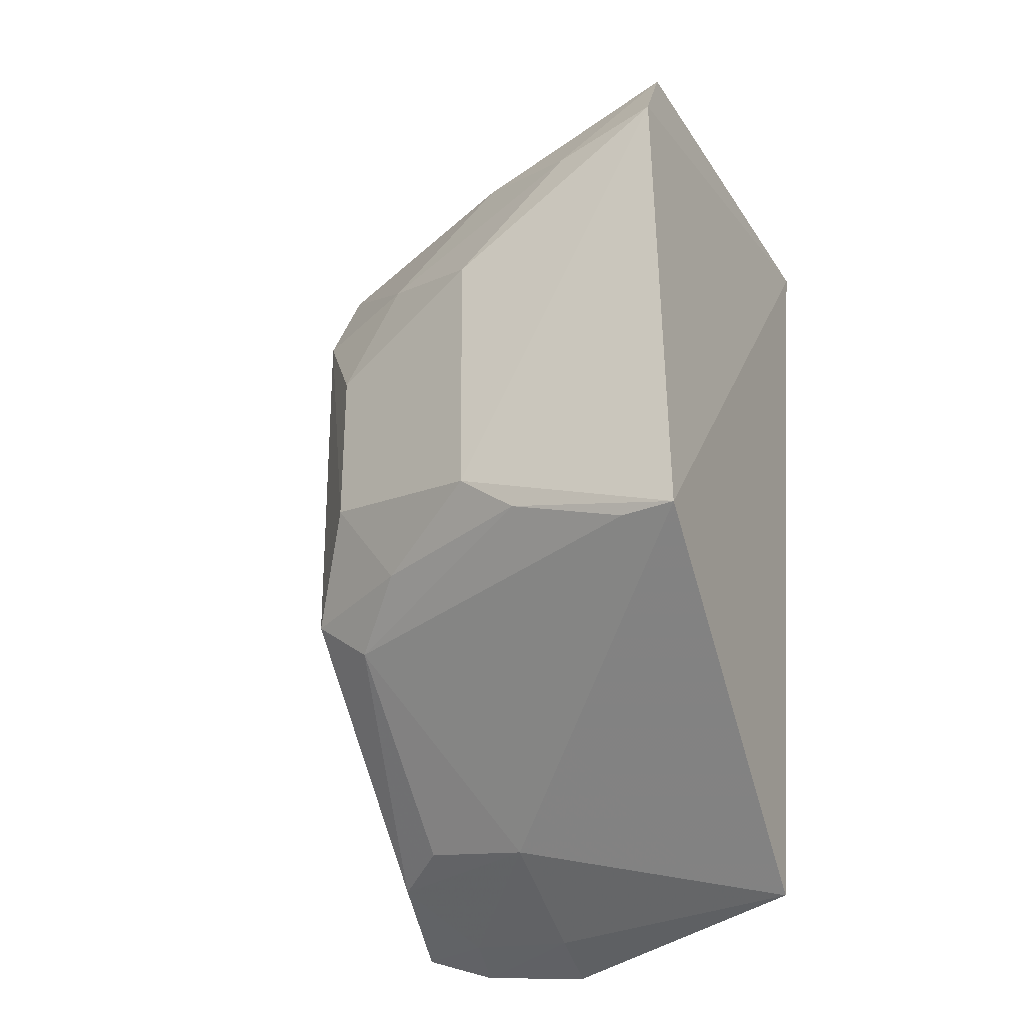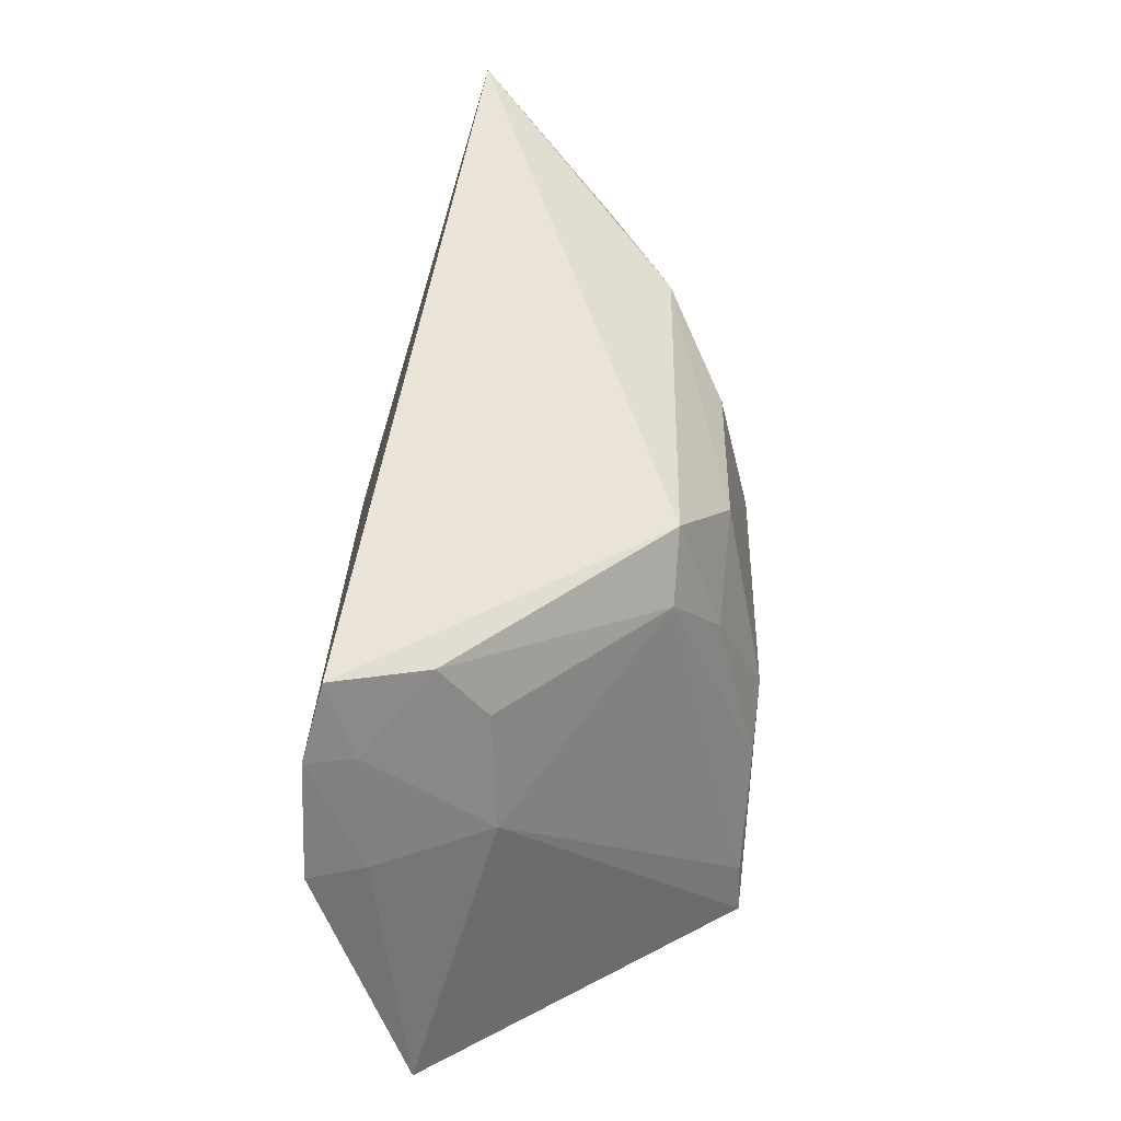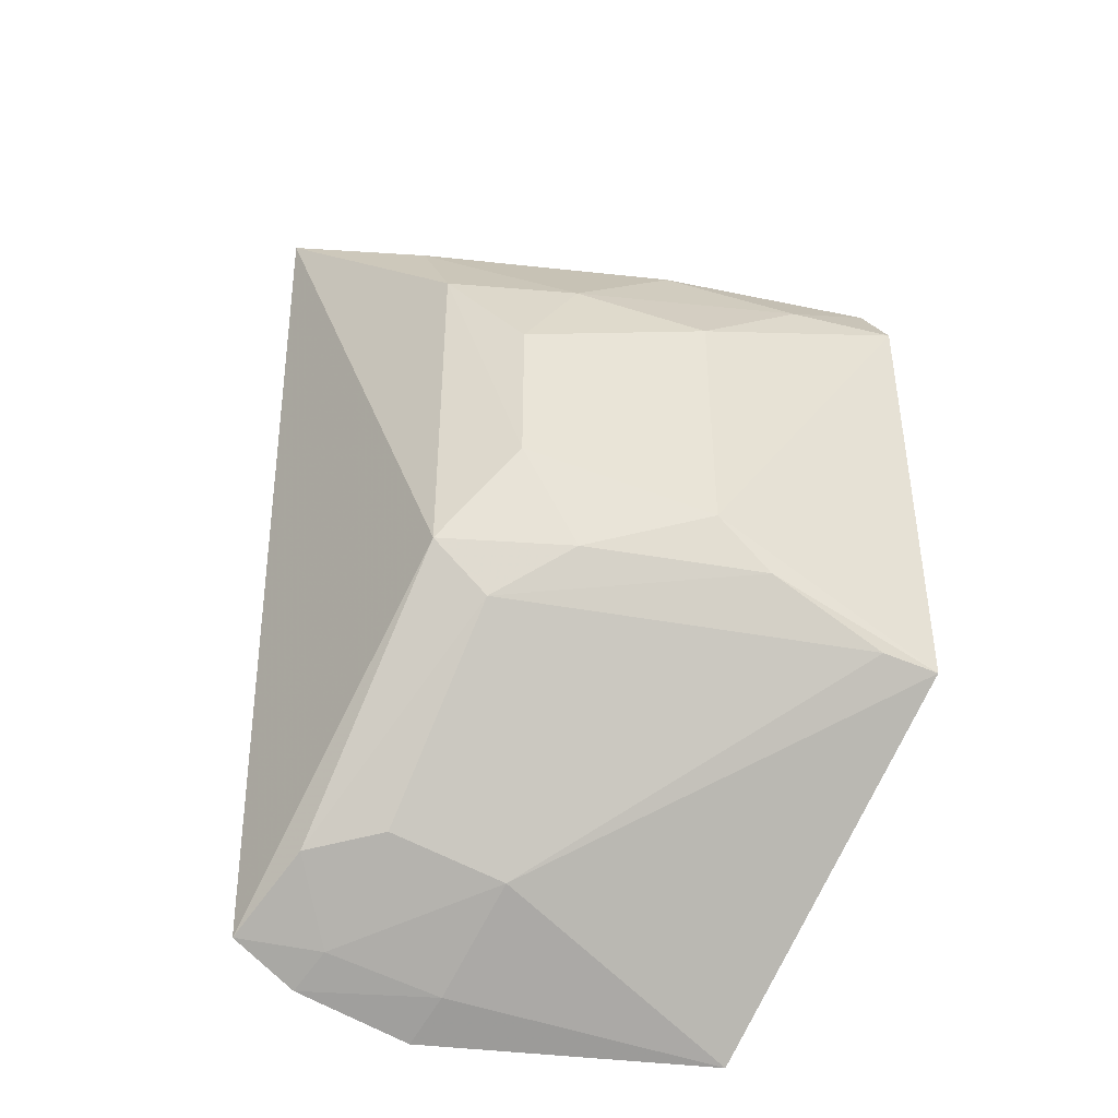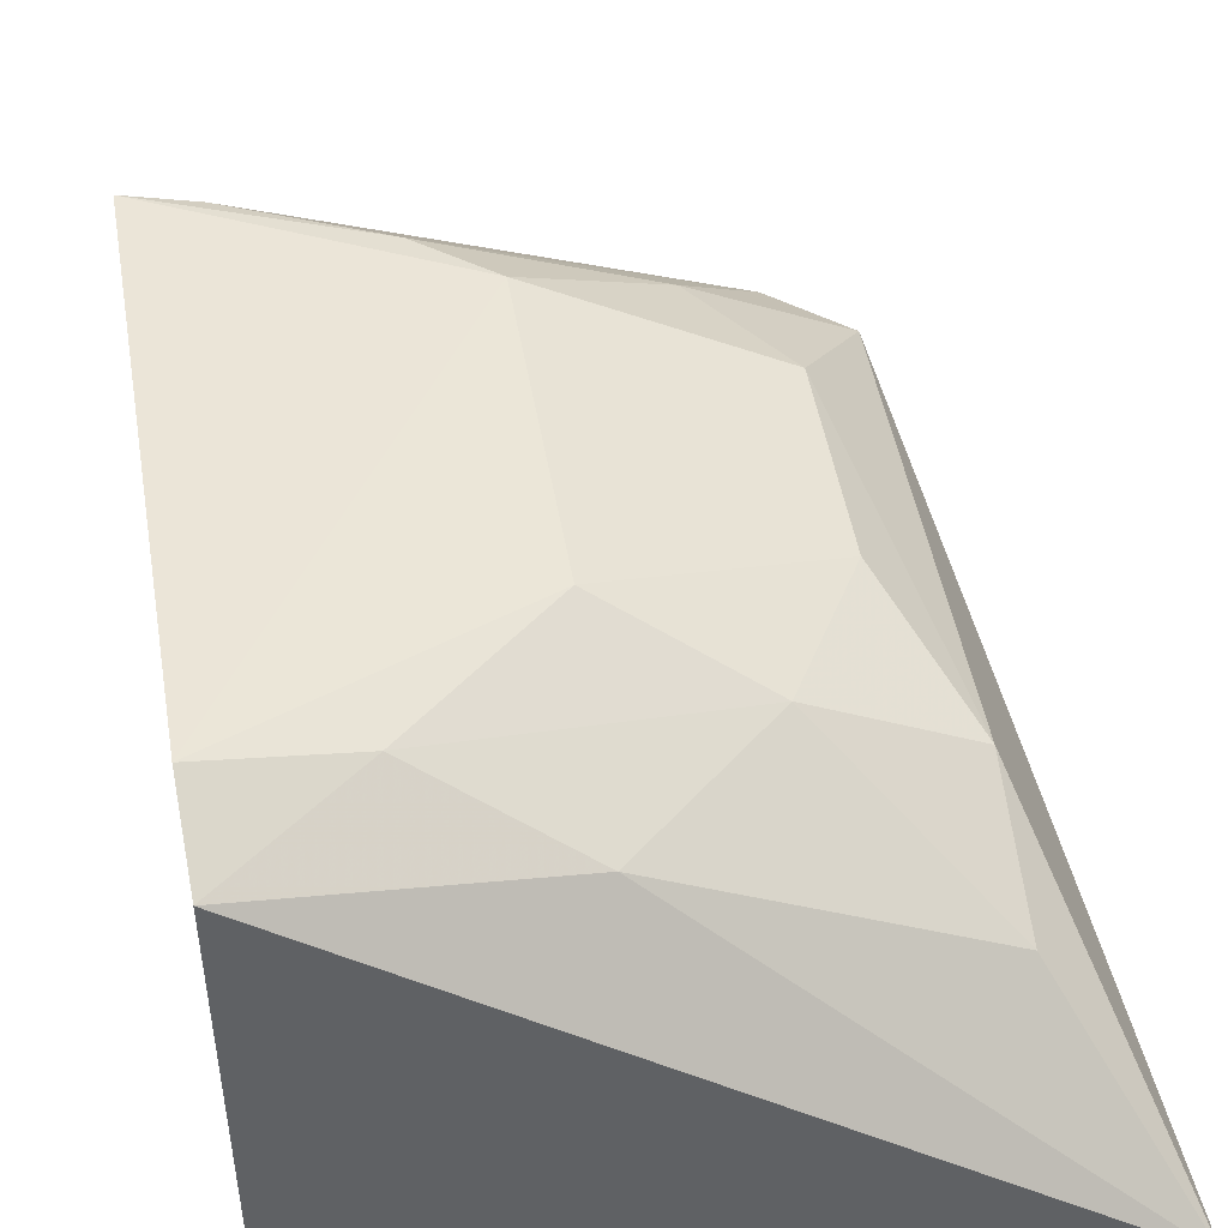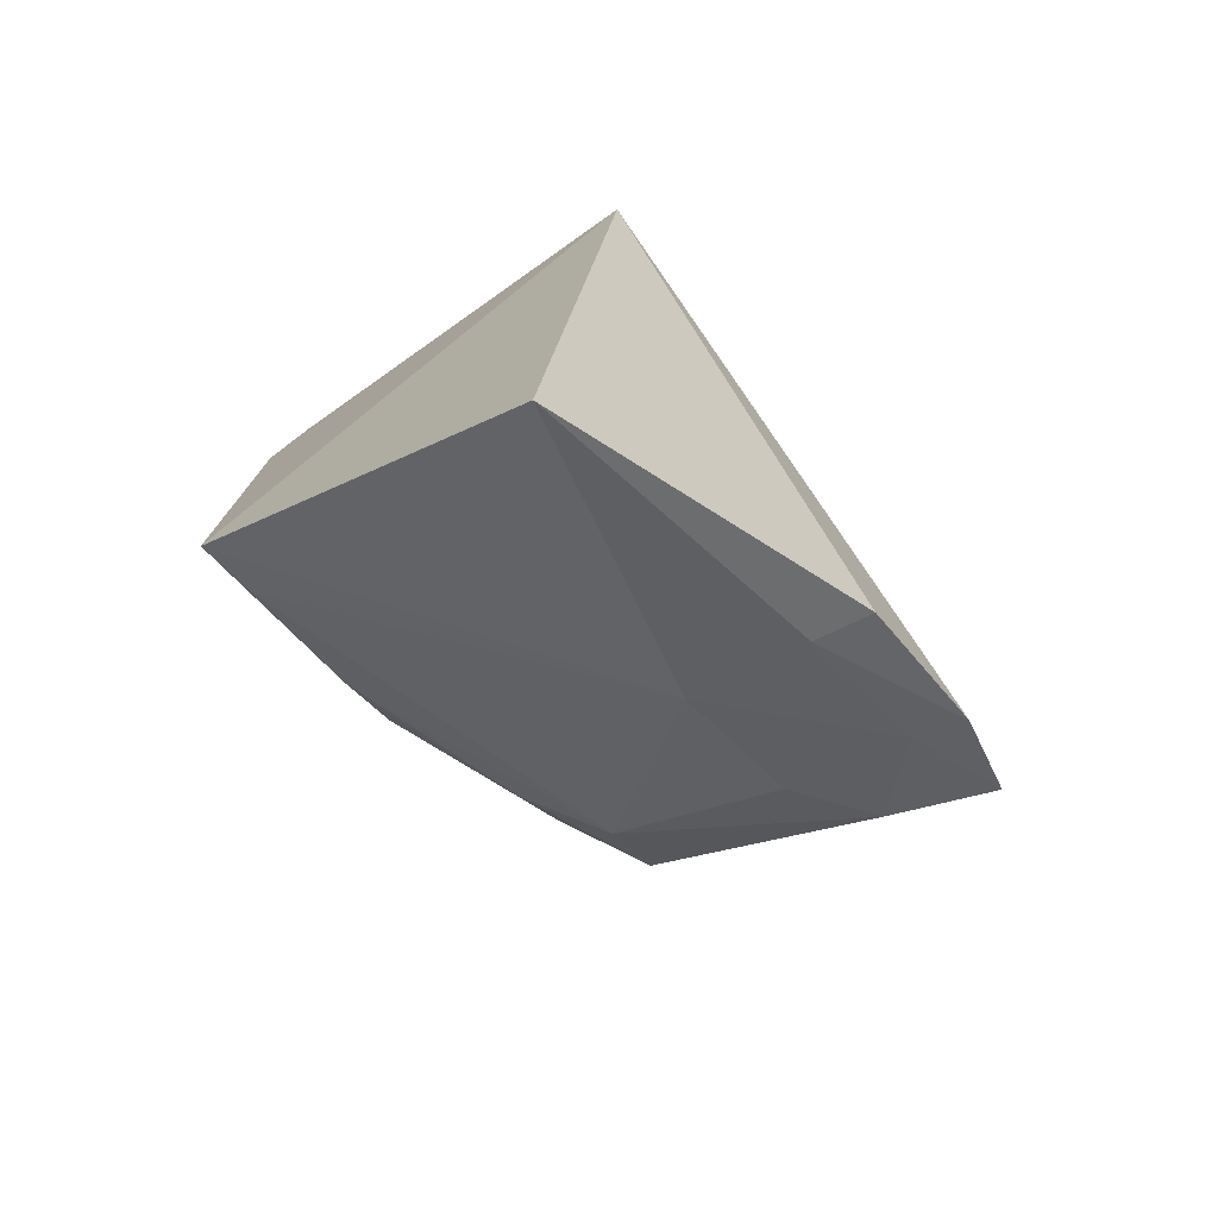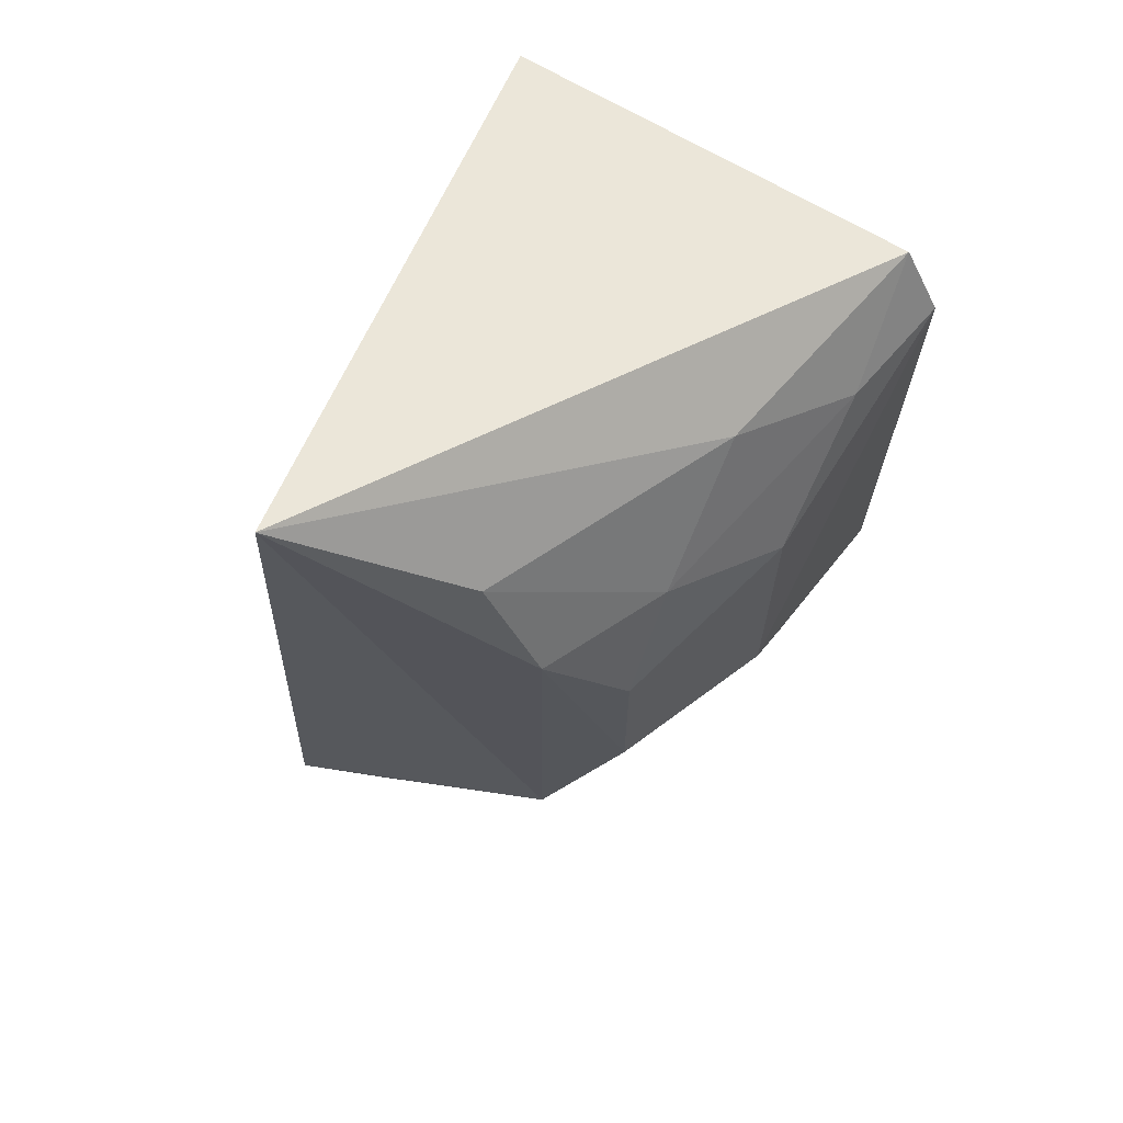
<metadata>
{"format":"obj","ext":"obj","renderer":"f3d","projection":"perspective","resolution":1024,"background":"white","views":[{"elev":-32.9,"azim":-152.2,"up":"+Z"},{"elev":-47.7,"azim":83.4,"up":"+Z"},{"elev":-45.4,"azim":149.7,"up":"+Z"},{"elev":46.0,"azim":-9.1,"up":"+Y"},{"elev":-76.8,"azim":-54.0,"up":"+Z"},{"elev":65.4,"azim":121.1,"up":"+Z"}]}
</metadata>
<code>
v 0.2802 0.3344 -0.2071
v 0.2637 0.3083 -0.4204
v 0.2419 0.3985 -0.3316
v 0.1415 0.418 -0.249
v 0.1439 0.3107 -0.2279
v 0.1411 0.4154 -0.3686
v 0.2566 0.3845 -0.264
v 0.1422 0.4091 -0.2321
v 0.2419 0.3836 -0.3667
v 0.1981 0.4124 -0.3436
v 0.1506 0.3348 -0.4322
v 0.1983 0.4131 -0.2773
v 0.256 0.3834 -0.3552
v 0.1982 0.3975 -0.2387
v 0.184 0.4123 -0.3552
v 0.2181 0.3076 -0.4327
v 0.2159 0.3475 -0.4128
v 0.242 0.3986 -0.2905
v 0.2587 0.3306 -0.4091
v 0.2263 0.3974 -0.3548
v 0.2573 0.3709 -0.2372
v 0.2268 0.3985 -0.2643
v 0.1689 0.4127 -0.2514
v 0.1549 0.4133 -0.3672
v 0.2467 0.3055 -0.427
v 0.217 0.3205 -0.4274
v 0.2435 0.3433 -0.4063
v 0.2446 0.3163 -0.4224
f 5 2 1
f 6 5 4
f 8 5 1
f 8 4 5
f 10 6 4
f 11 5 6
f 12 10 4
f 12 3 10
f 13 7 1
f 13 1 2
f 13 3 7
f 14 8 1
f 15 6 10
f 16 5 11
f 17 11 6
f 18 7 3
f 18 3 12
f 19 13 2
f 19 9 13
f 20 10 3
f 20 3 13
f 20 13 9
f 20 15 10
f 20 9 15
f 21 14 1
f 21 1 7
f 22 18 12
f 22 7 18
f 22 21 7
f 22 14 21
f 23 12 4
f 23 4 8
f 23 8 14
f 23 22 12
f 23 14 22
f 24 15 9
f 24 6 15
f 24 17 6
f 24 9 17
f 25 2 5
f 25 5 16
f 26 16 11
f 26 11 17
f 26 25 16
f 27 19 17
f 27 17 9
f 27 9 19
f 28 19 2
f 28 17 19
f 28 26 17
f 28 2 25
f 28 25 26

</code>
